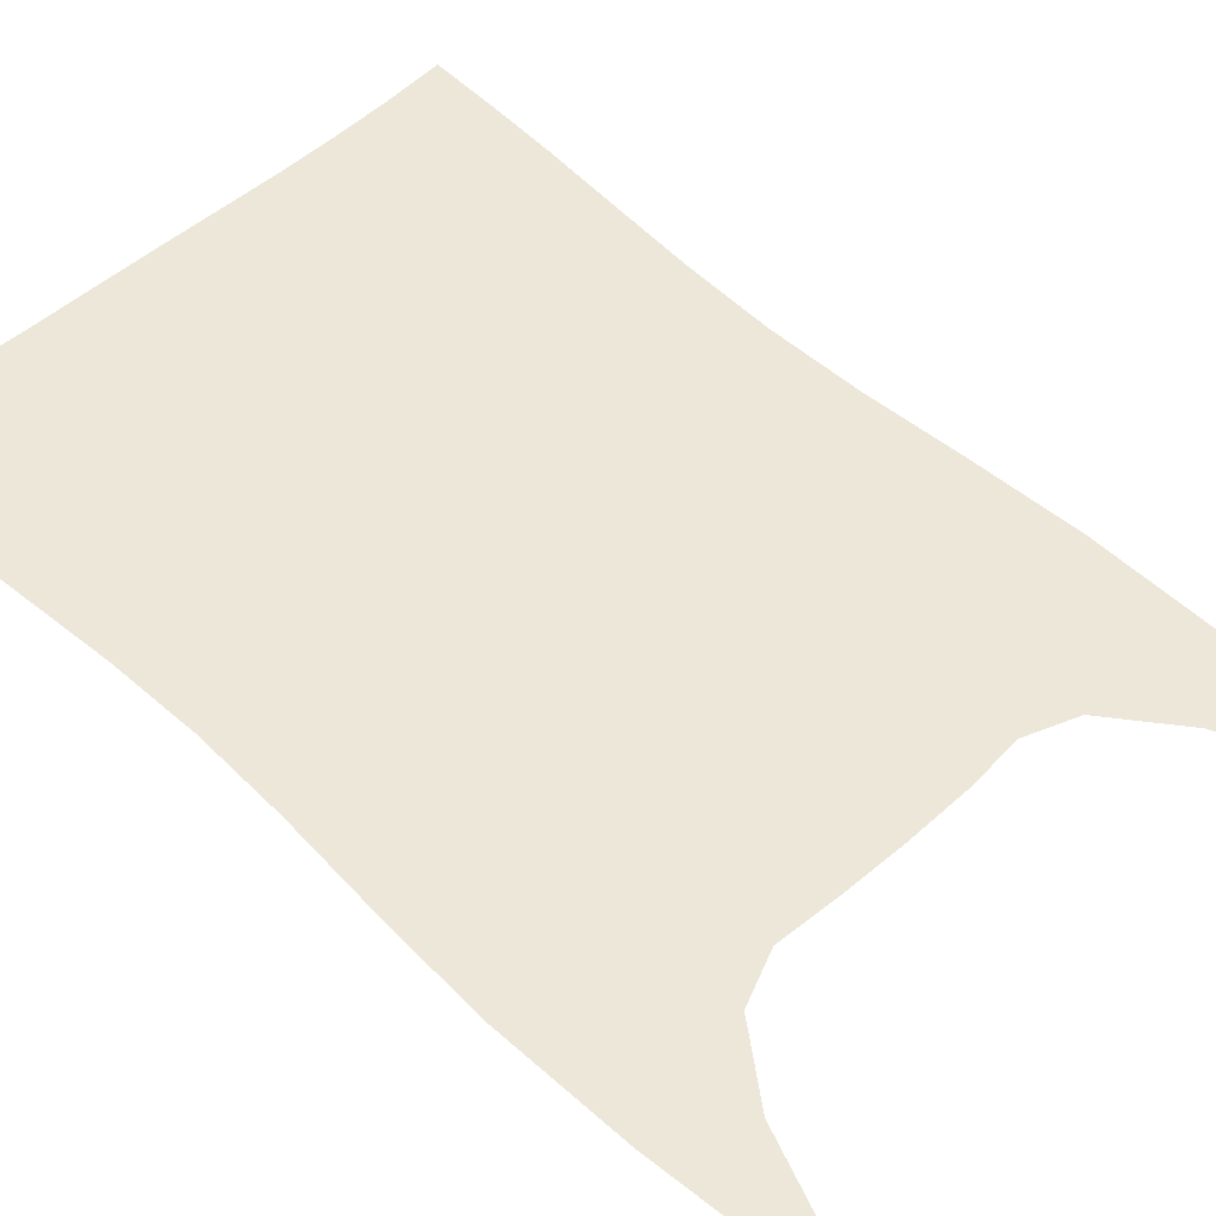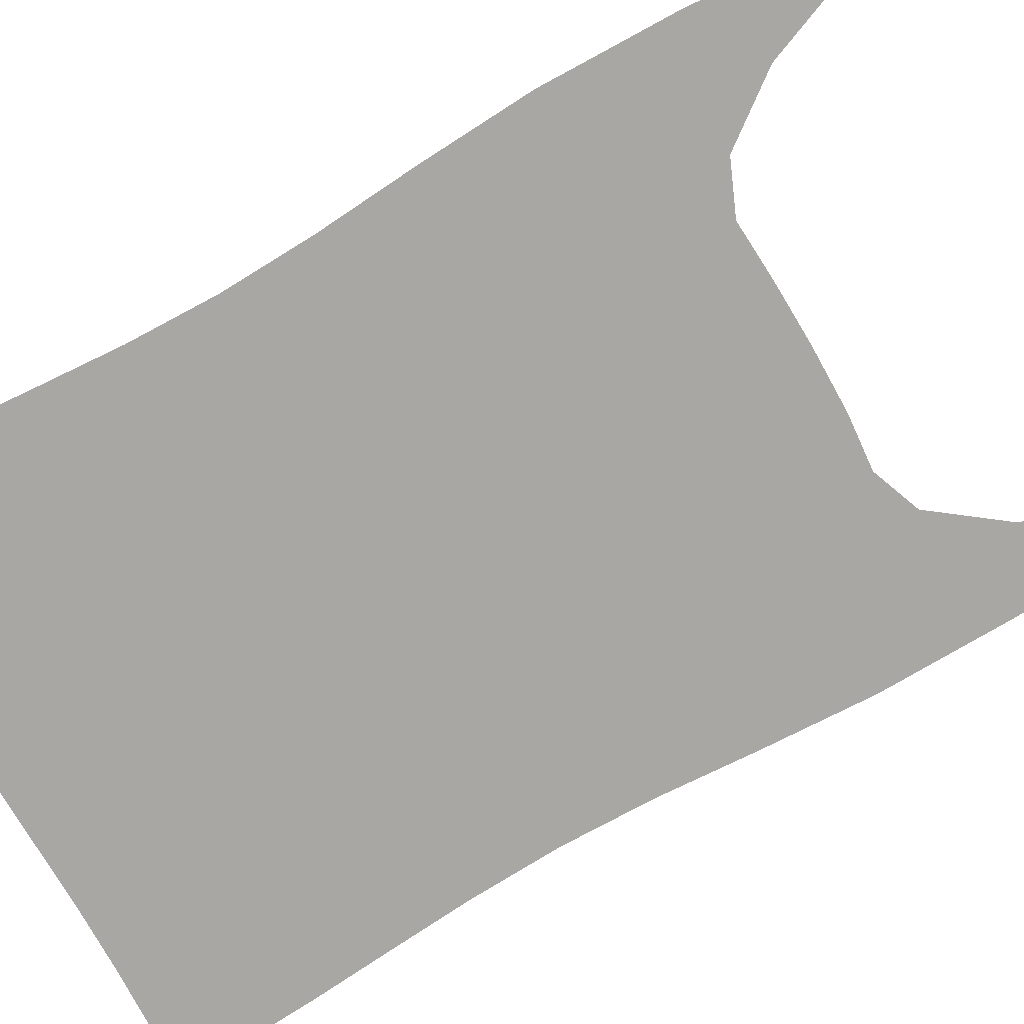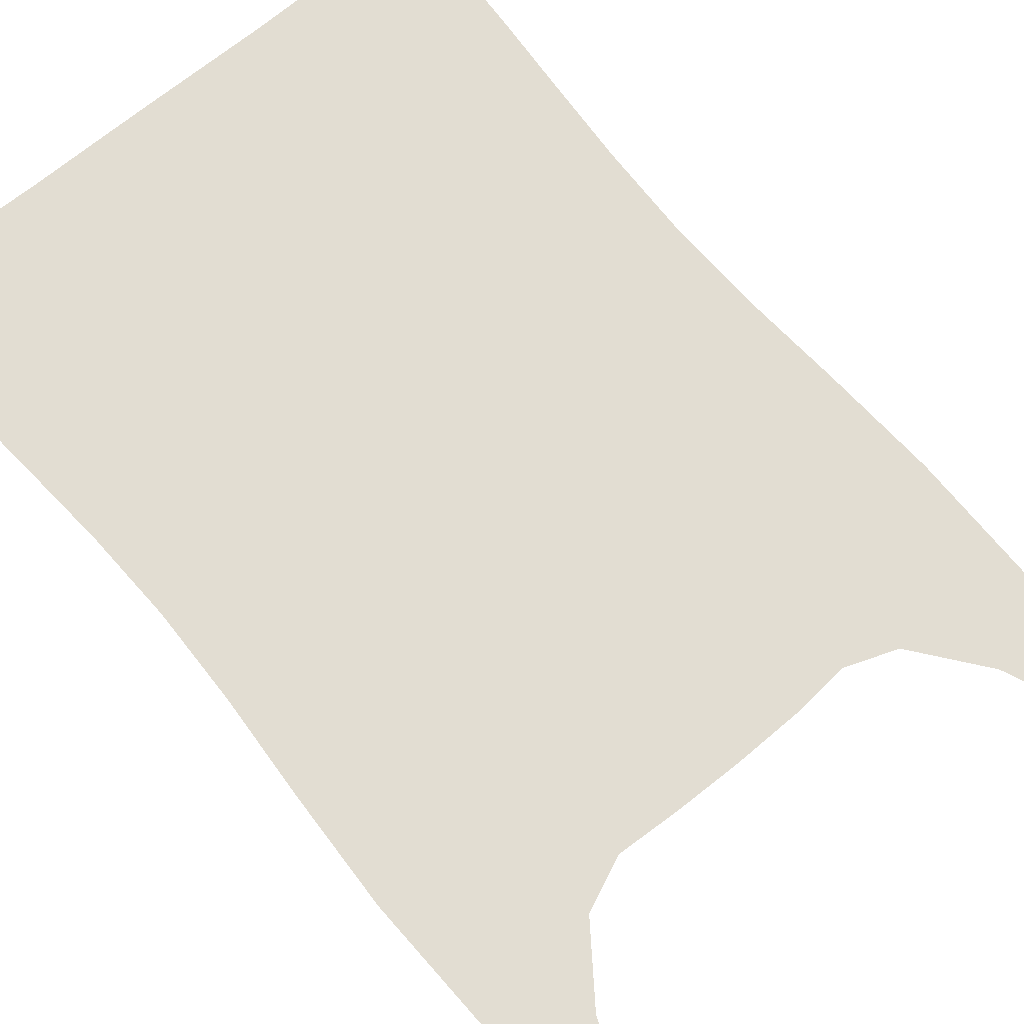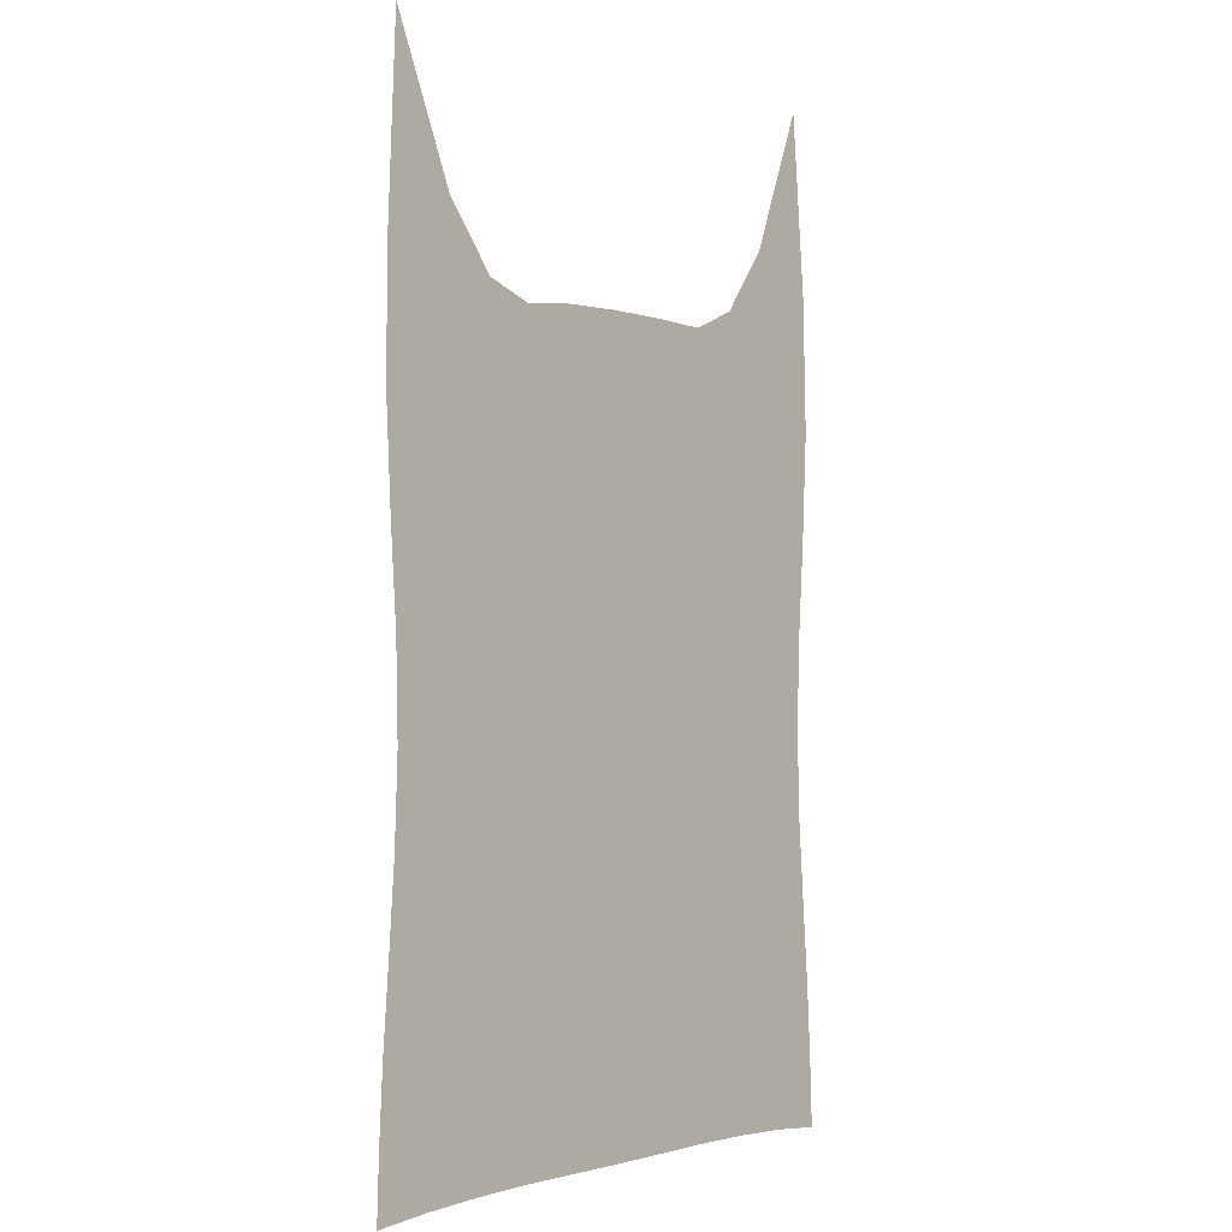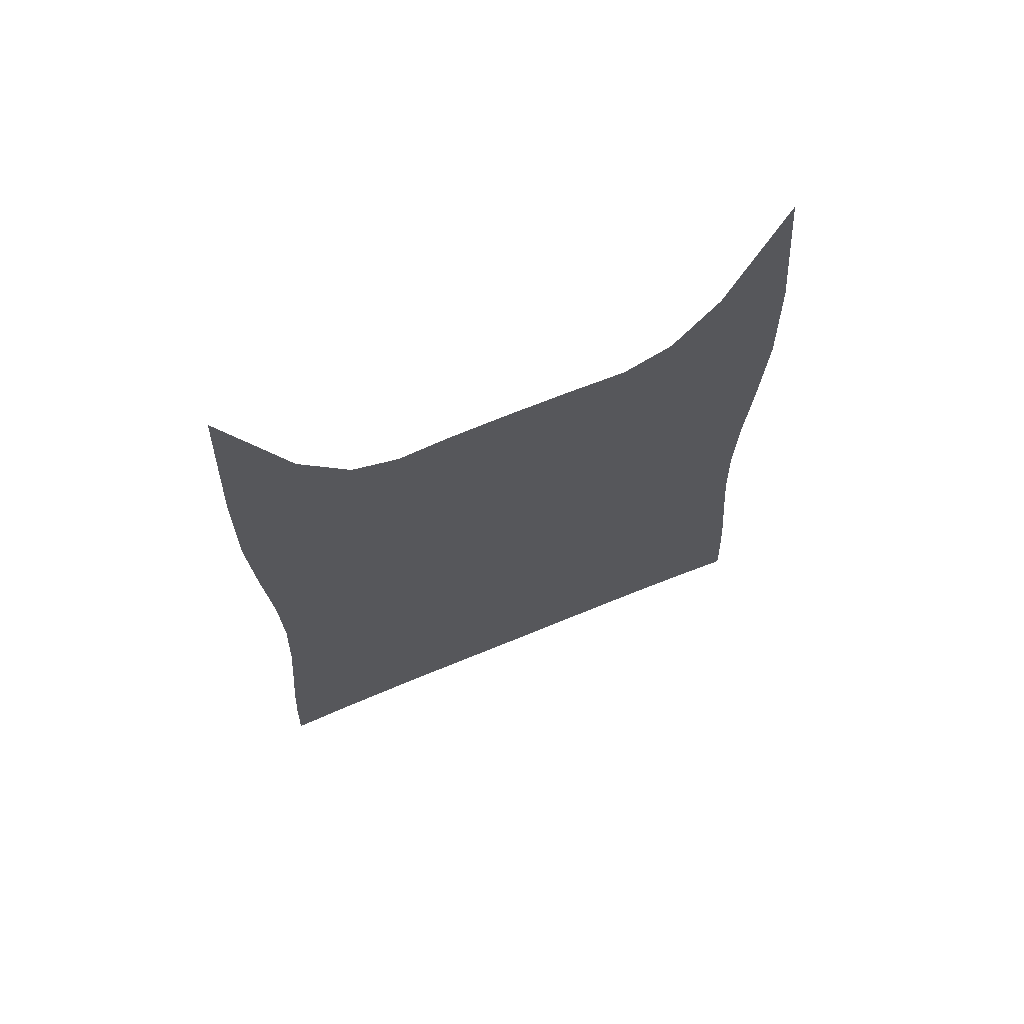
<metadata>
{"format":"obj","ext":"obj","renderer":"f3d","projection":"perspective","resolution":1024,"background":"white","views":[{"elev":49.8,"azim":136.1,"up":"+Z"},{"elev":-74.8,"azim":120.1,"up":"+Z"},{"elev":68.2,"azim":140.5,"up":"+Z"},{"elev":-1.4,"azim":-49.1,"up":"+Y"},{"elev":70.0,"azim":-22.3,"up":"+Y"}]}
</metadata>
<code>
v  0.000541  9.996  0
v  0.5804  8.602  0
v  1.032  8.02  0
v  1.464  7.862  0
v  1.948  7.911  0
v  2.524  7.923  0
v  3.097  7.914  0
v  3.623  7.889  0
v  4.063  8.083  0
v  4.487  8.662  0
v  5  9.995  0
v  -0.08038  8.255  0
v  0.407  7.856  0
v  0.9114  7.478  0
v  1.445  7.315  0
v  1.981  7.329  0
v  2.528  7.347  0
v  3.08  7.346  0
v  3.626  7.349  0
v  4.161  7.498  0
v  4.656  7.862  0
v  5.145  8.303  0
v  -0.09568  7.068  0
v  0.3971  6.943  0
v  0.9137  6.766  0
v  1.457  6.674  0
v  1.999  6.679  0
v  2.532  6.695  0
v  3.065  6.697  0
v  3.604  6.702  0
v  4.145  6.781  0
v  4.669  6.953  0
v  5.179  7.095  0
v  -0.04469  6.075  0
v  0.4488  6.052  0
v  0.9589  5.988  0
v  1.486  5.955  0
v  2.014  5.966  0
v  2.534  5.979  0
v  3.051  5.979  0
v  3.574  5.975  0
v  4.102  6.002  0
v  4.623  6.064  0
v  5.131  6.09  0
v  0.01538  5.183  0
v  0.5036  5.194  0
v  1.003  5.185  0
v  1.514  5.186  0
v  2.026  5.203  0
v  2.534  5.215  0
v  3.041  5.211  0
v  3.551  5.198  0
v  4.064  5.196  0
v  4.573  5.206  0
v  5.071  5.196  0
v  0.0335  4.346  0
v  0.5242  4.361  0
v  1.022  4.374  0
v  1.527  4.391  0
v  2.032  4.411  0
v  2.535  4.422  0
v  3.038  4.416  0
v  3.543  4.399  0
v  4.05  4.384  0
v  4.553  4.374  0
v  5.047  4.362  0
v  0.002797  3.542  0
v  0.5031  3.553  0
v  1.01  3.573  0
v  1.52  3.595  0
v  2.03  3.613  0
v  2.537  3.623  0
v  3.045  3.619  0
v  3.555  3.604  0
v  4.066  3.586  0
v  4.574  3.57  0
v  5.073  3.561  0
v  -0.05443  2.768  0
v  0.4561  2.781  0
v  0.9749  2.802  0
v  1.498  2.822  0
v  2.02  2.837  0
v  2.541  2.845  0
v  3.061  2.844  0
v  3.582  2.834  0
v  4.103  2.818  0
v  4.622  2.802  0
v  5.131  2.791  0
v  -0.1125  2.037  0
v  0.4055  2.057  0
v  0.9337  2.079  0
v  1.469  2.096  0
v  2.007  2.106  0
v  2.544  2.112  0
v  3.08  2.113  0
v  3.615  2.109  0
v  4.147  2.098  0
v  4.673  2.082  0
v  5.189  2.064  0
v  -0.1499  1.365  0
v  0.3704  1.396  0
v  0.9026  1.421  0
v  1.445  1.435  0
v  1.994  1.44  0
v  2.547  1.443  0
v  3.098  1.447  0
v  3.644  1.449  0
v  4.182  1.442  0
v  4.712  1.424  0
v  5.228  1.396  0
v  -0.1713  0.764  0
v  0.3551  0.8114  0
v  0.8868  0.8398  0
v  1.428  0.854  0
v  1.985  0.855  0
v  2.551  0.8554  0
v  3.114  0.8605  0
v  3.665  0.8669  0
v  4.203  0.8621  0
v  4.73  0.8423  0
v  5.252  0.7963  0
f 1 2 13
f 1 13 12
f 2 3 14
f 2 14 13
f 3 4 15
f 3 15 14
f 4 5 16
f 4 16 15
f 5 6 17
f 5 17 16
f 6 7 18
f 6 18 17
f 7 8 19
f 7 19 18
f 8 9 20
f 8 20 19
f 9 10 21
f 9 21 20
f 10 11 22
f 10 22 21
f 12 13 24
f 12 24 23
f 13 14 25
f 13 25 24
f 14 15 26
f 14 26 25
f 15 16 27
f 15 27 26
f 16 17 28
f 16 28 27
f 17 18 29
f 17 29 28
f 18 19 30
f 18 30 29
f 19 20 31
f 19 31 30
f 20 21 32
f 20 32 31
f 21 22 33
f 21 33 32
f 23 24 35
f 23 35 34
f 24 25 36
f 24 36 35
f 25 26 37
f 25 37 36
f 26 27 38
f 26 38 37
f 27 28 39
f 27 39 38
f 28 29 40
f 28 40 39
f 29 30 41
f 29 41 40
f 30 31 42
f 30 42 41
f 31 32 43
f 31 43 42
f 32 33 44
f 32 44 43
f 34 35 46
f 34 46 45
f 35 36 47
f 35 47 46
f 36 37 48
f 36 48 47
f 37 38 49
f 37 49 48
f 38 39 50
f 38 50 49
f 39 40 51
f 39 51 50
f 40 41 52
f 40 52 51
f 41 42 53
f 41 53 52
f 42 43 54
f 42 54 53
f 43 44 55
f 43 55 54
f 45 46 57
f 45 57 56
f 46 47 58
f 46 58 57
f 47 48 59
f 47 59 58
f 48 49 60
f 48 60 59
f 49 50 61
f 49 61 60
f 50 51 62
f 50 62 61
f 51 52 63
f 51 63 62
f 52 53 64
f 52 64 63
f 53 54 65
f 53 65 64
f 54 55 66
f 54 66 65
f 56 57 68
f 56 68 67
f 57 58 69
f 57 69 68
f 58 59 70
f 58 70 69
f 59 60 71
f 59 71 70
f 60 61 72
f 60 72 71
f 61 62 73
f 61 73 72
f 62 63 74
f 62 74 73
f 63 64 75
f 63 75 74
f 64 65 76
f 64 76 75
f 65 66 77
f 65 77 76
f 67 68 79
f 67 79 78
f 68 69 80
f 68 80 79
f 69 70 81
f 69 81 80
f 70 71 82
f 70 82 81
f 71 72 83
f 71 83 82
f 72 73 84
f 72 84 83
f 73 74 85
f 73 85 84
f 74 75 86
f 74 86 85
f 75 76 87
f 75 87 86
f 76 77 88
f 76 88 87
f 78 79 90
f 78 90 89
f 79 80 91
f 79 91 90
f 80 81 92
f 80 92 91
f 81 82 93
f 81 93 92
f 82 83 94
f 82 94 93
f 83 84 95
f 83 95 94
f 84 85 96
f 84 96 95
f 85 86 97
f 85 97 96
f 86 87 98
f 86 98 97
f 87 88 99
f 87 99 98
f 89 90 101
f 89 101 100
f 90 91 102
f 90 102 101
f 91 92 103
f 91 103 102
f 92 93 104
f 92 104 103
f 93 94 105
f 93 105 104
f 94 95 106
f 94 106 105
f 95 96 107
f 95 107 106
f 96 97 108
f 96 108 107
f 97 98 109
f 97 109 108
f 98 99 110
f 98 110 109
f 100 101 112
f 100 112 111
f 101 102 113
f 101 113 112
f 102 103 114
f 102 114 113
f 103 104 115
f 103 115 114
f 104 105 116
f 104 116 115
f 105 106 117
f 105 117 116
f 106 107 118
f 106 118 117
f 107 108 119
f 107 119 118
f 108 109 120
f 108 120 119
f 109 110 121
f 109 121 120

</code>
